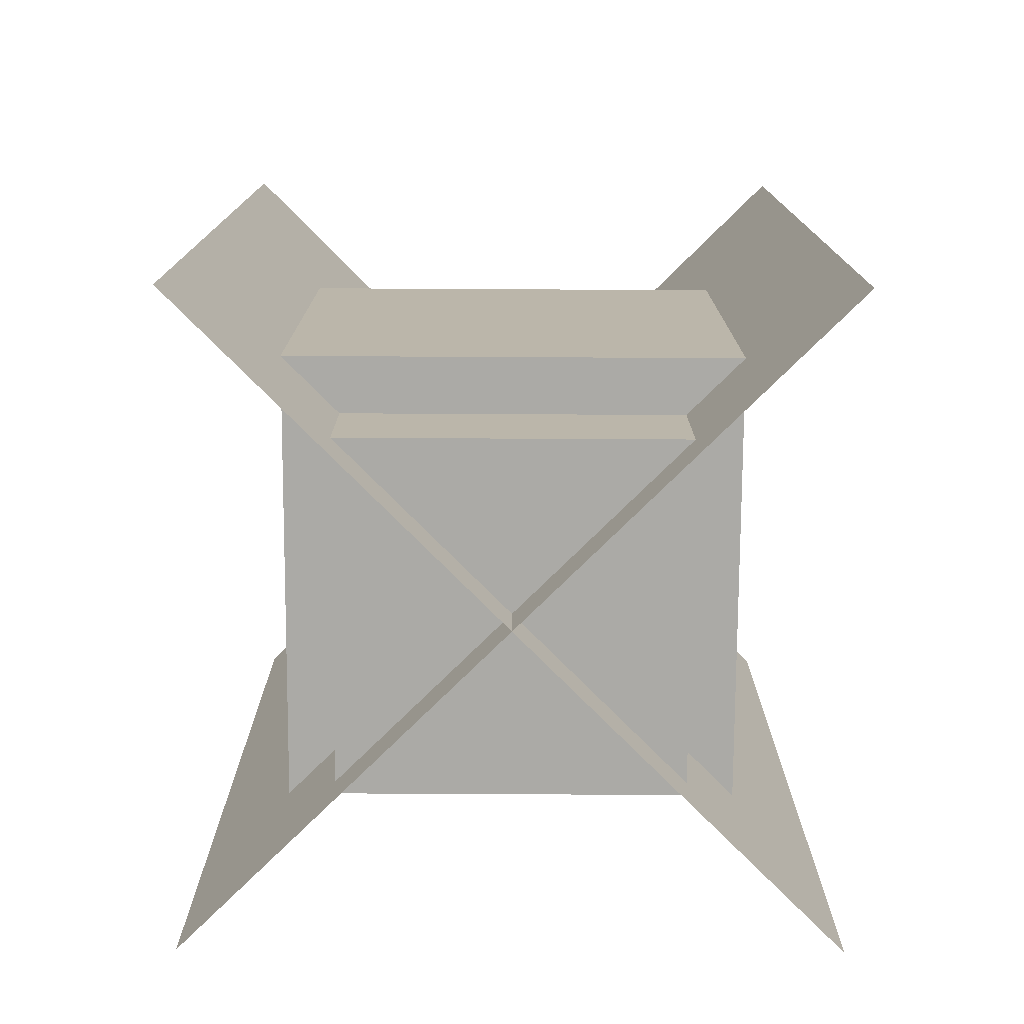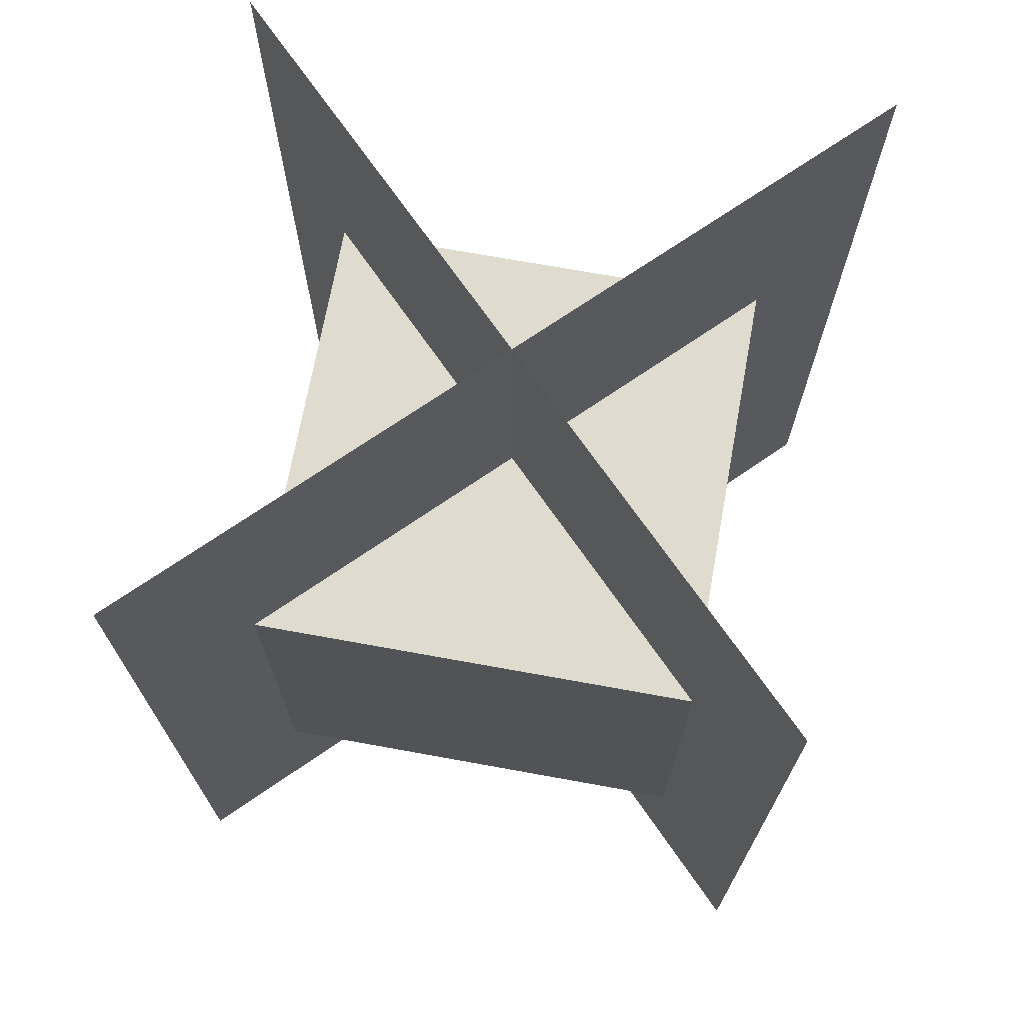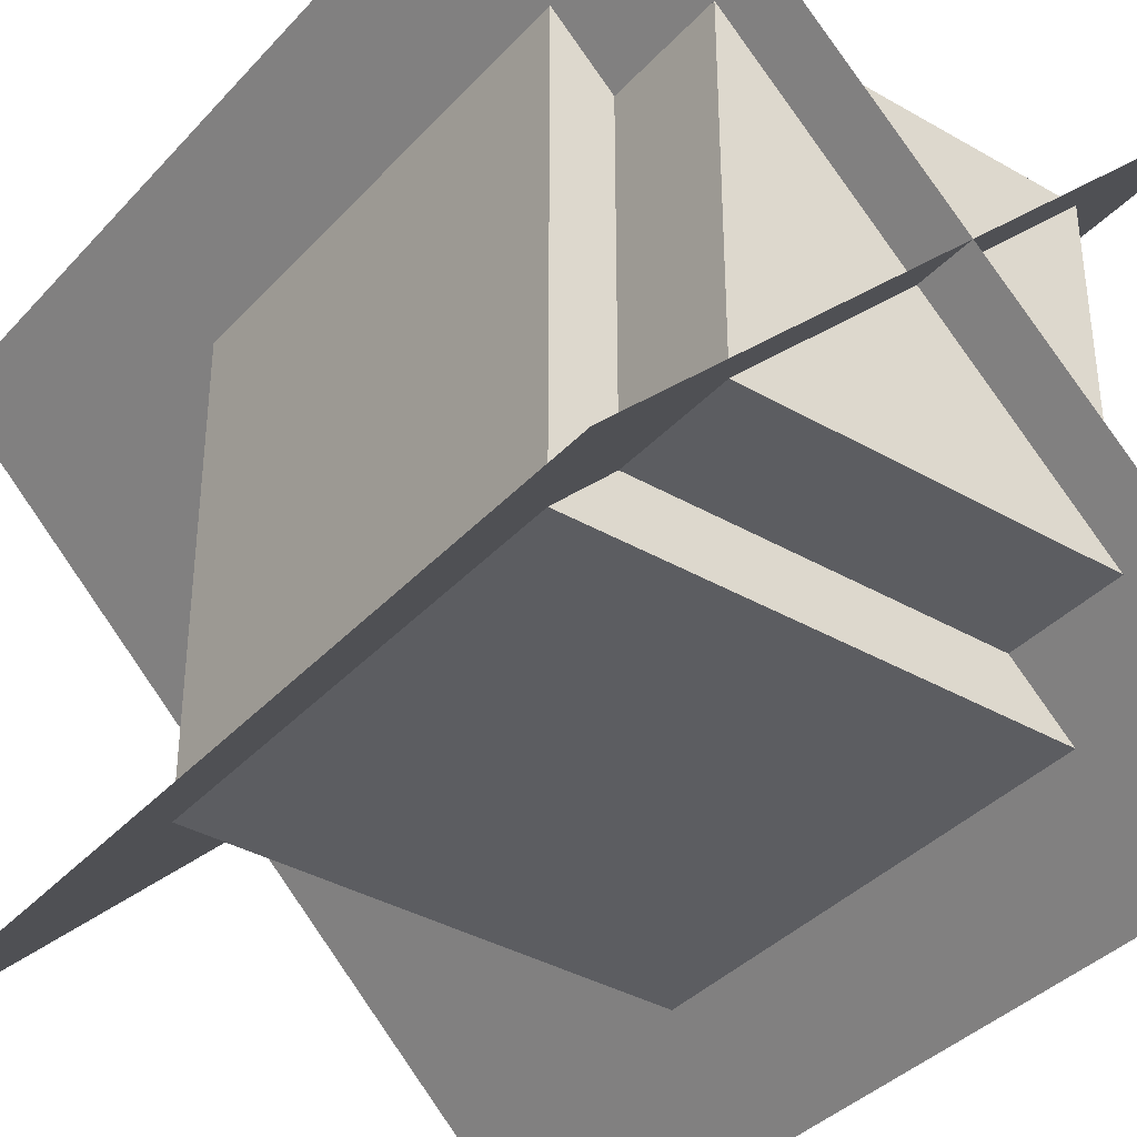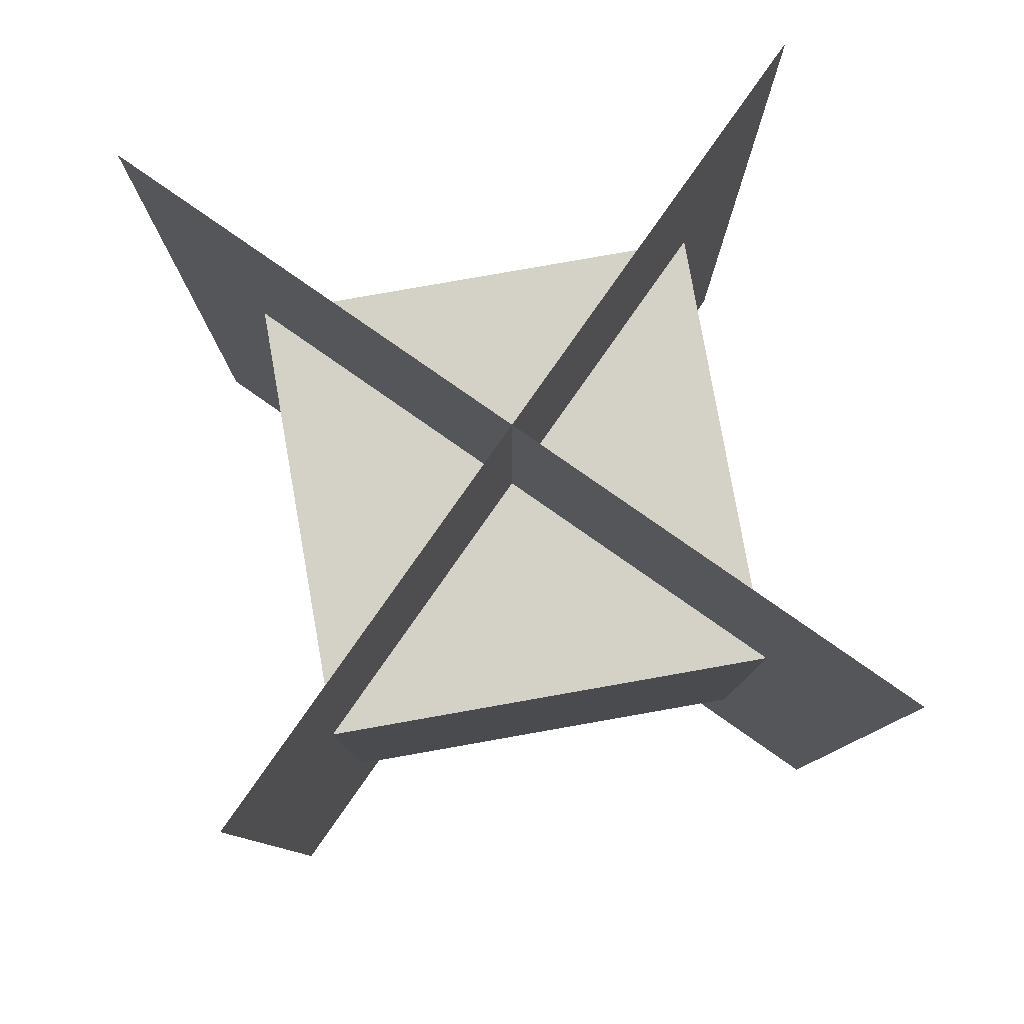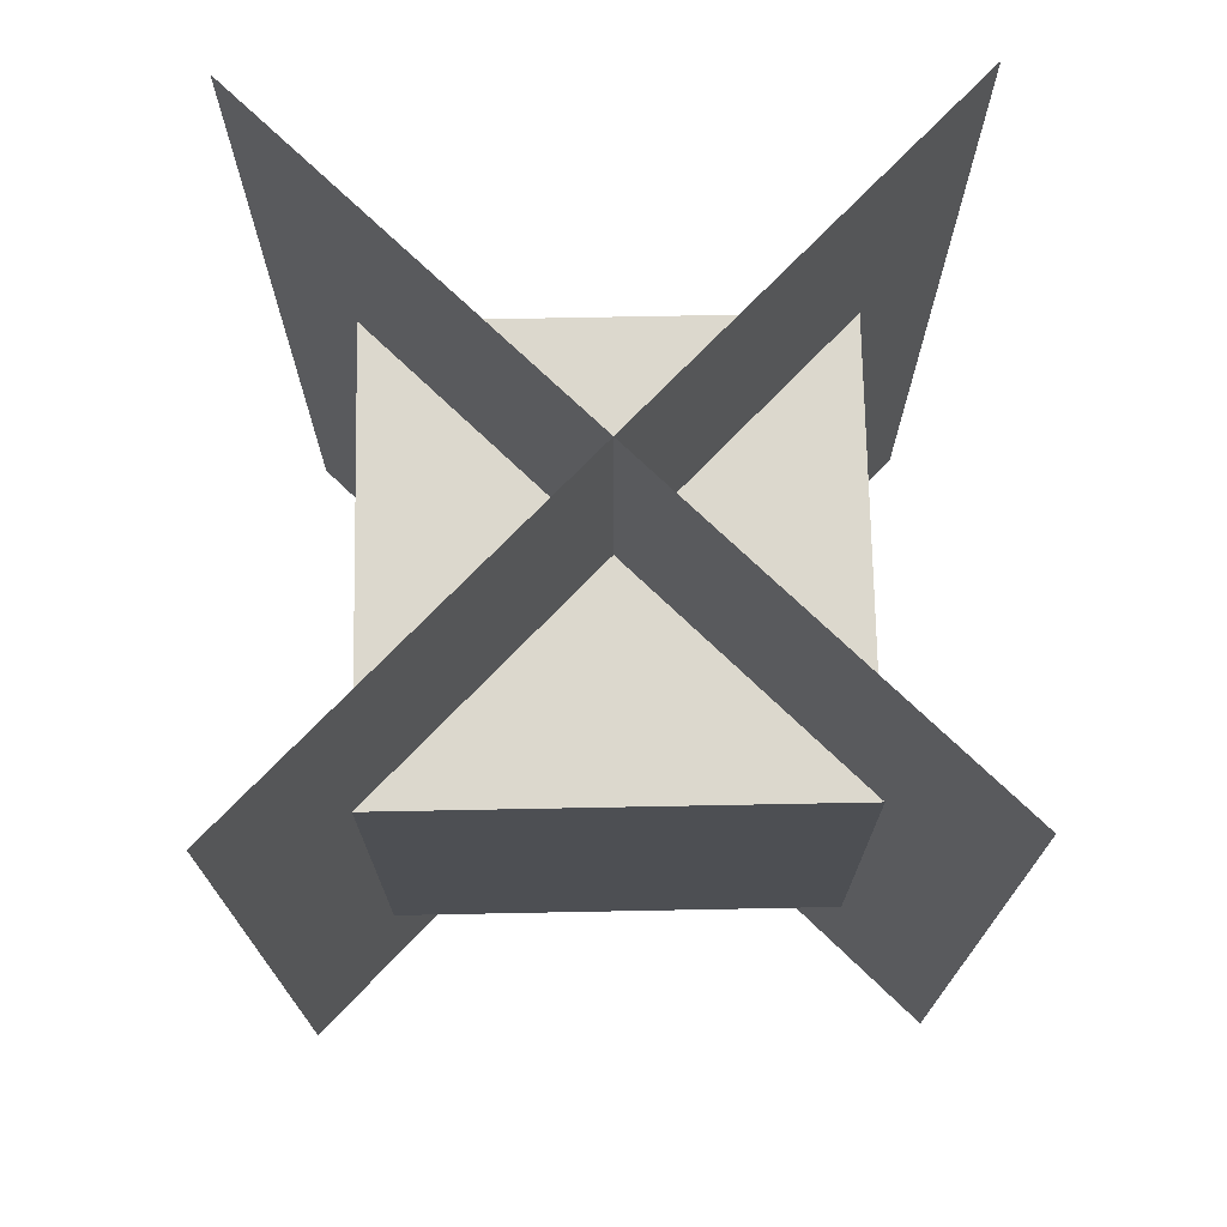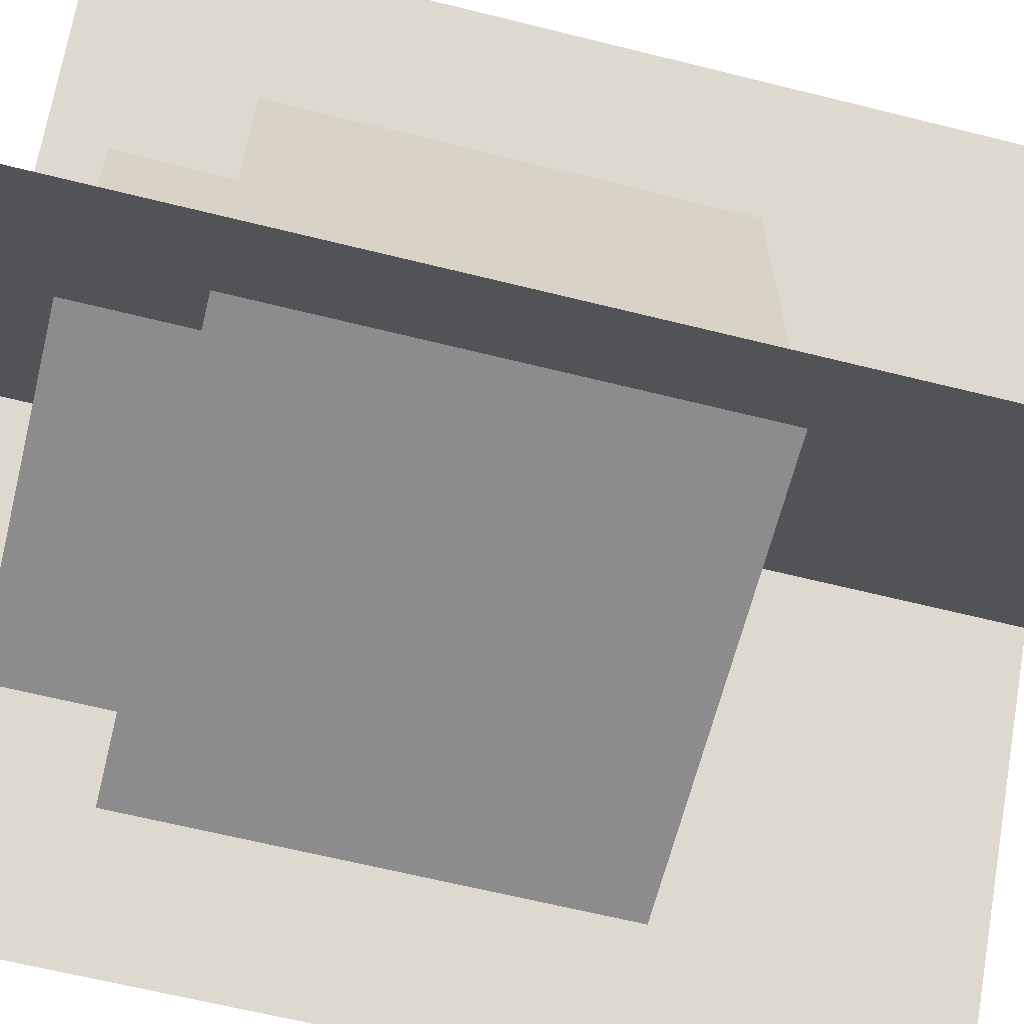
<metadata>
{"format":"obj","ext":"obj","renderer":"f3d","projection":"perspective","resolution":1024,"background":"white","views":[{"elev":-75.9,"azim":89.7,"up":"+Y"},{"elev":70.5,"azim":100.3,"up":"+Y"},{"elev":-37.2,"azim":-36.6,"up":"+Z"},{"elev":79.8,"azim":80.0,"up":"+Y"},{"elev":72.4,"azim":-1.1,"up":"+Y"},{"elev":-64.2,"azim":75.9,"up":"+Z"}]}
</metadata>
<code>
o bush
v 0.3536 1 0.3536
v 0.3536 1 0.3536
v 0.3536 0 0.3536
v 0.3536 0 0.3536
v -0.3536 1 -0.3536
v -0.3536 1 -0.3536
v -0.3536 0 -0.3536
v -0.3536 0 -0.3536
f 4 7 5 2
f 3 4 2 1
f 8 3 1 6
f 7 8 6 5
f 6 1 2 5
f 7 4 3 8
o bush
v 0.3536 1 -0.3536
v 0.3536 1 -0.3536
v 0.3536 0 -0.3536
v 0.3536 0 -0.3536
v -0.3536 1 0.3536
v -0.3536 1 0.3536
v -0.3536 0 0.3536
v -0.3536 0 0.3536
f 12 15 13 10
f 11 12 10 9
f 16 11 9 14
f 15 16 14 13
f 14 9 10 13
f 15 12 11 16
o bush
v 0.3536 1 0.3536
v 0.3536 1 0.3536
v 0.3536 0 0.3536
v 0.3536 0 0.3536
v -0.3536 1 -0.3536
v -0.3536 1 -0.3536
v -0.3536 0 -0.3536
v -0.3536 0 -0.3536
f 20 23 21 18
f 19 20 18 17
f 24 19 17 22
f 23 24 22 21
f 22 17 18 21
f 23 20 19 24
o bush
v 0.3536 1 -0.3536
v 0.3536 1 -0.3536
v 0.3536 0 -0.3536
v 0.3536 0 -0.3536
v -0.3536 1 0.3536
v -0.3536 1 0.3536
v -0.3536 0 0.3536
v -0.3536 0 0.3536
f 28 31 29 26
f 27 28 26 25
f 32 27 25 30
f 31 32 30 29
f 30 25 26 29
f 31 28 27 32
o bush
v 0.1875 0.4375 0.1875
v 0.1875 0.4375 -0.1875
v 0.1875 0.0625 0.1875
v 0.1875 0.0625 -0.1875
v -0.1875 0.4375 -0.1875
v -0.1875 0.4375 0.1875
v -0.1875 0.0625 -0.1875
v -0.1875 0.0625 0.1875
f 36 39 37 34
f 35 36 34 33
f 40 35 33 38
f 39 40 38 37
f 38 33 34 37
f 39 36 35 40
o bush
v 0.25 0.6875 0.25
v 0.25 0.6875 -0.25
v 0.25 0.1875 0.25
v 0.25 0.1875 -0.25
v -0.25 0.6875 -0.25
v -0.25 0.6875 0.25
v -0.25 0.1875 -0.25
v -0.25 0.1875 0.25
f 44 47 45 42
f 43 44 42 41
f 48 43 41 46
f 47 48 46 45
f 46 41 42 45
f 47 44 43 48
o bush
v 0.3536 1 -0.3536
v 0.3536 1 -0.3536
v 0.3536 0 -0.3536
v 0.3536 0 -0.3536
v -0.3536 1 0.3536
v -0.3536 1 0.3536
v -0.3536 0 0.3536
v -0.3536 0 0.3536
f 52 55 53 50
f 51 52 50 49
f 56 51 49 54
f 55 56 54 53
f 54 49 50 53
f 55 52 51 56
o bush
v 0.3536 1 0.3536
v 0.3536 1 0.3536
v 0.3536 0 0.3536
v 0.3536 0 0.3536
v -0.3536 1 -0.3536
v -0.3536 1 -0.3536
v -0.3536 0 -0.3536
v -0.3536 0 -0.3536
f 60 63 61 58
f 59 60 58 57
f 64 59 57 62
f 63 64 62 61
f 62 57 58 61
f 63 60 59 64

</code>
